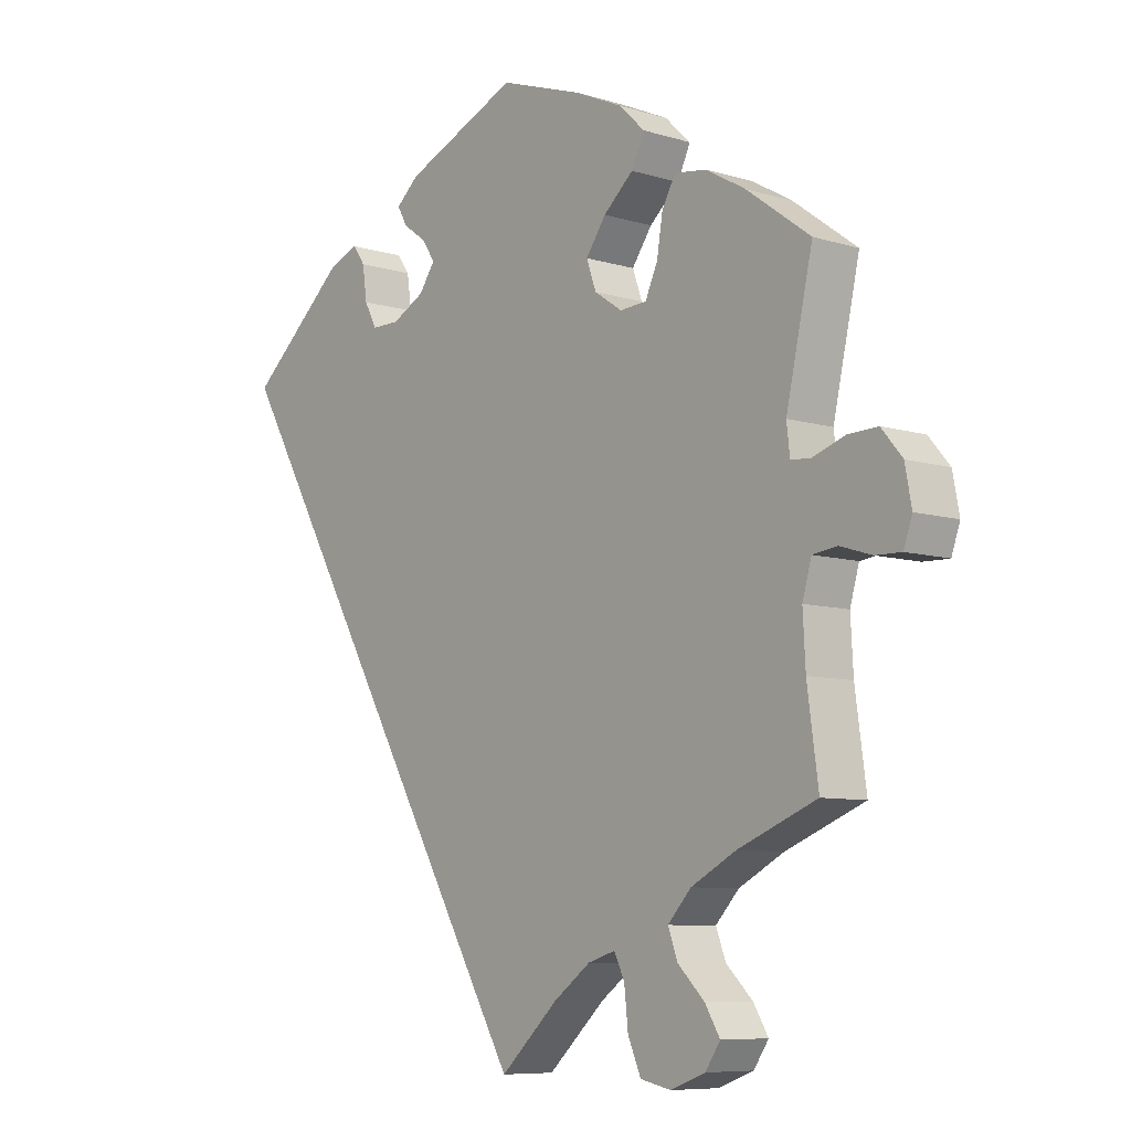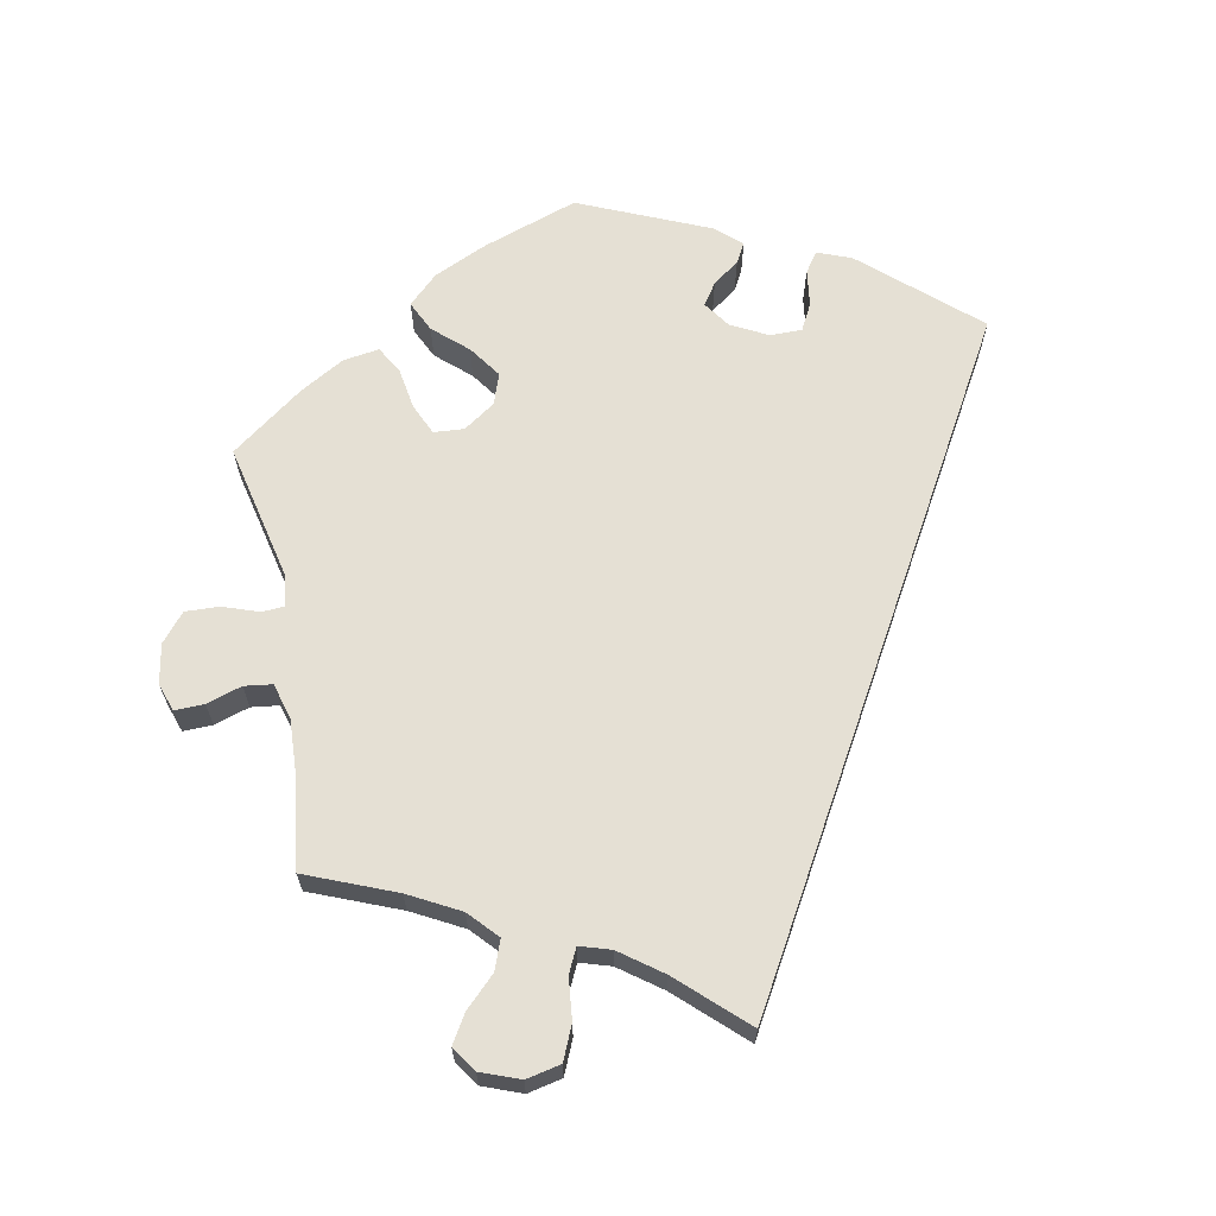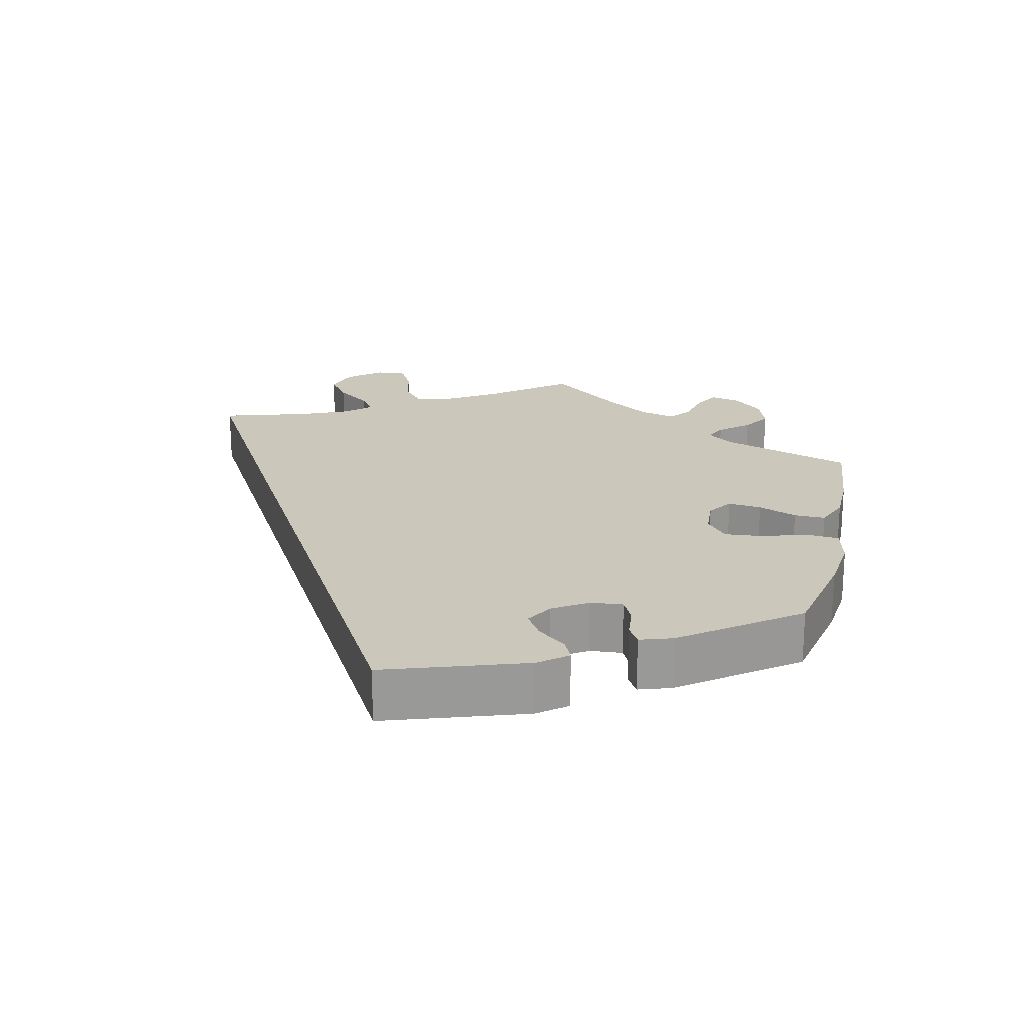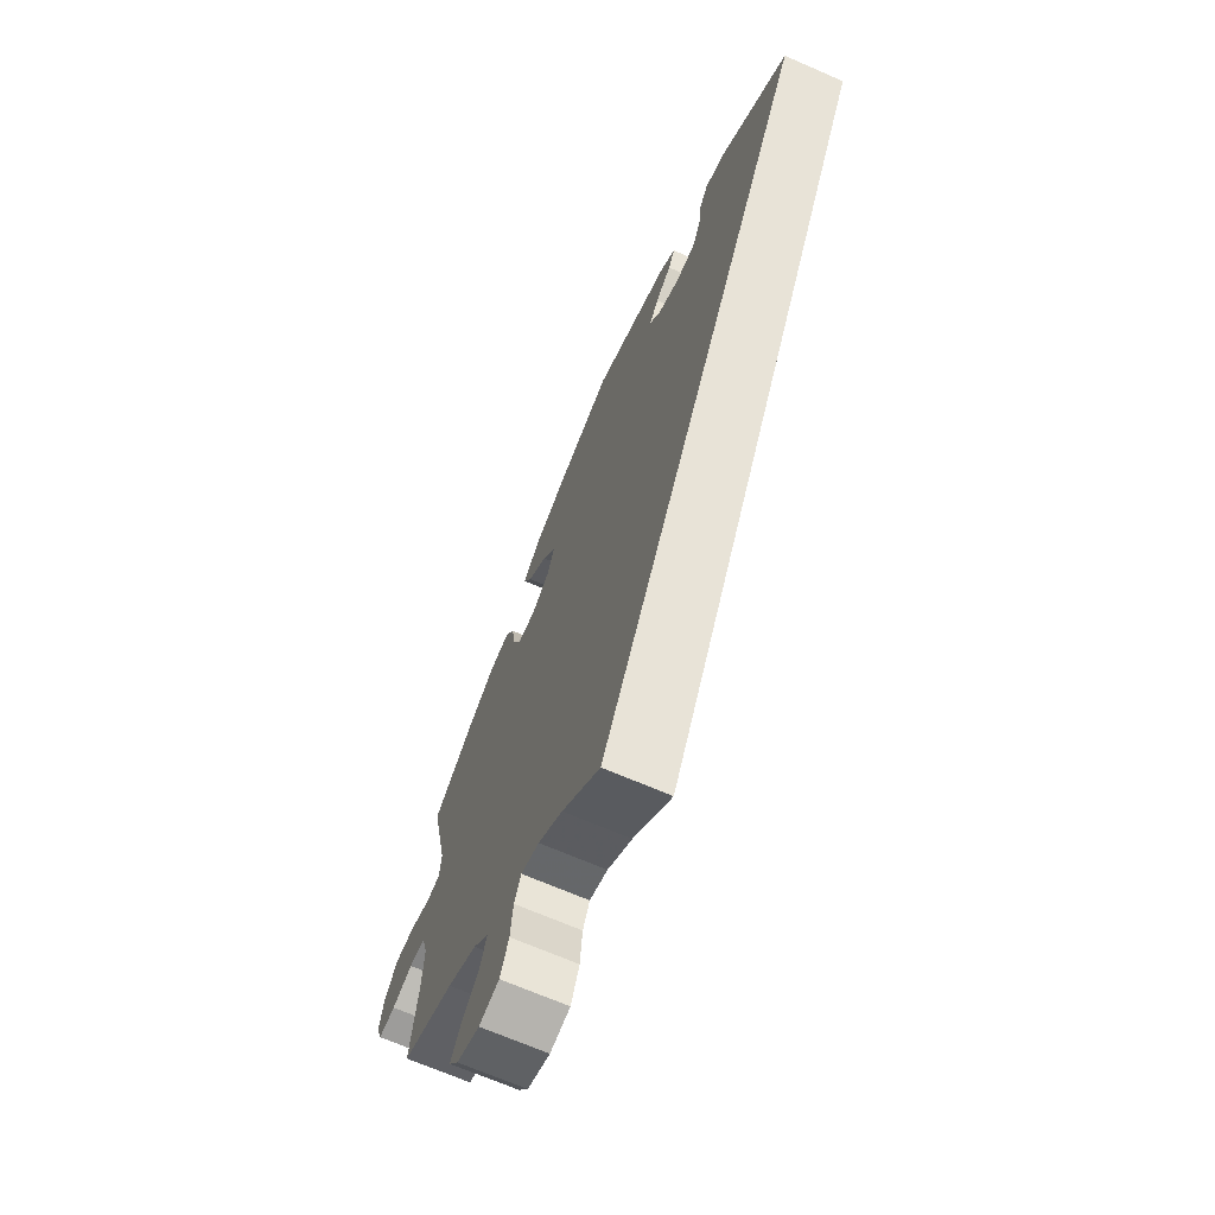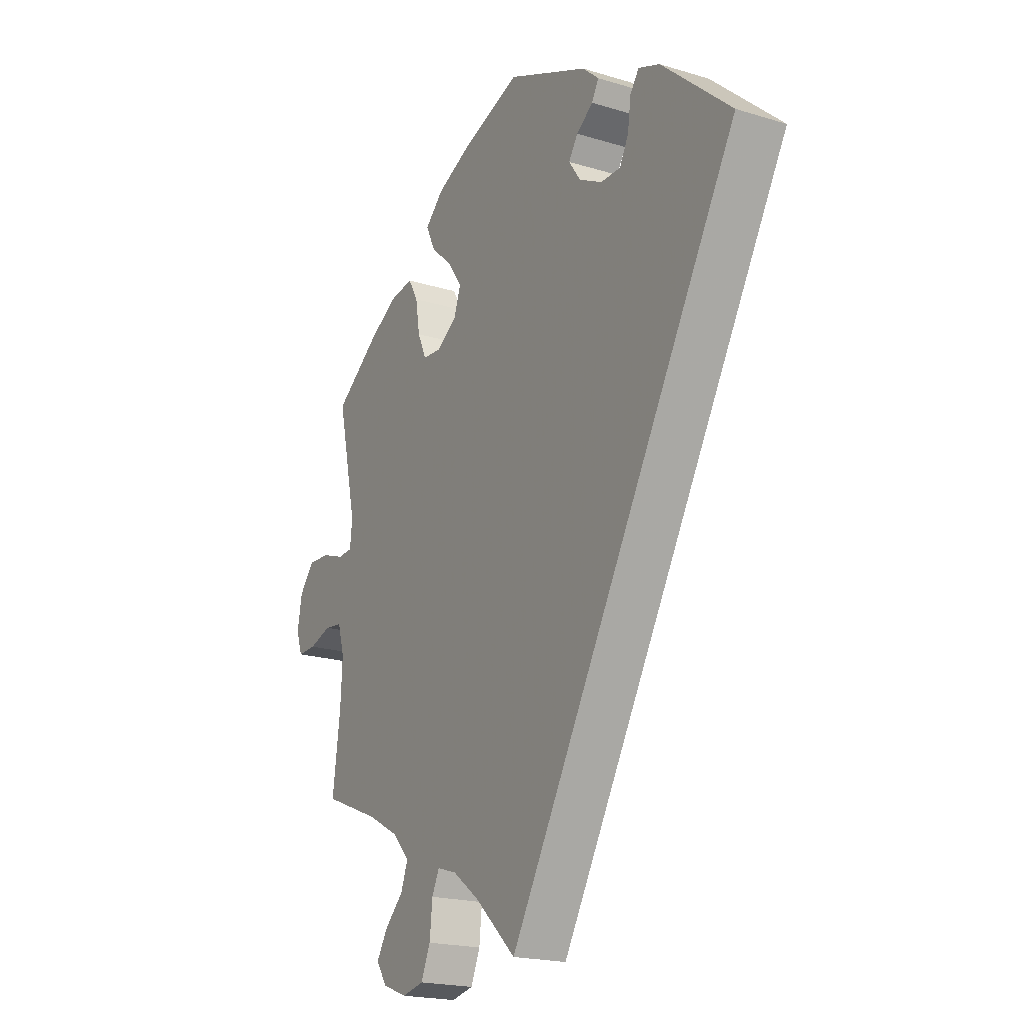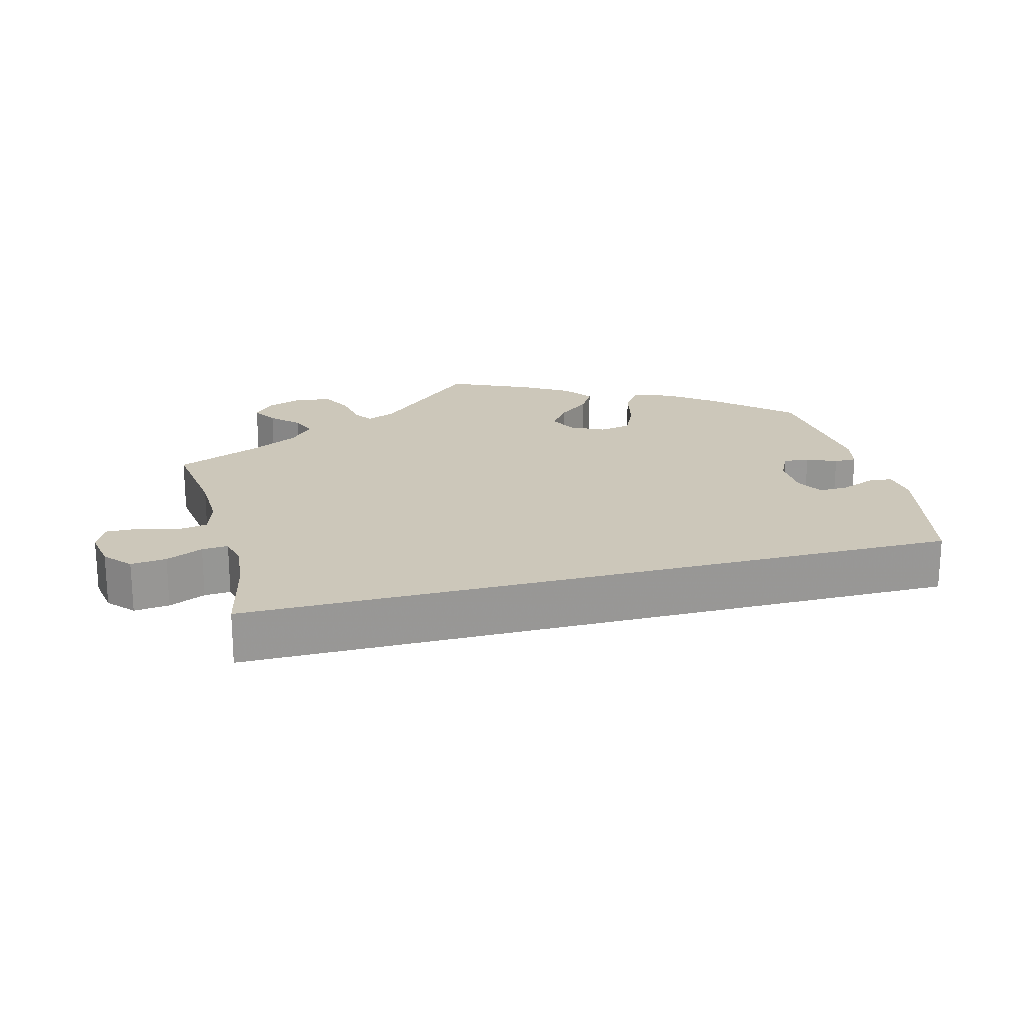
<metadata>
{"format":"obj","ext":"obj","renderer":"f3d","projection":"perspective","resolution":1024,"background":"white","views":[{"elev":-8.0,"azim":49.6,"up":"+Z"},{"elev":65.8,"azim":169.0,"up":"+Y"},{"elev":21.6,"azim":-47.1,"up":"+Y"},{"elev":-68.7,"azim":-113.5,"up":"+Z"},{"elev":-19.9,"azim":-119.5,"up":"+Z"},{"elev":21.5,"azim":-134.5,"up":"+Y"}]}
</metadata>
<code>
v 0.379 0.07 -0.338
v 0.31 0.07 -0.375
v 0.274 0.07 -0.414
v 0.289 0.07 -0.454
v 0.33 0.07 -0.494
v 0.353 0.07 -0.532
v 0.33 0.07 -0.566
v 0.277 0.07 -0.586
v 0.23 0.07 -0.576
v 0.21 0.07 -0.53
v 0.204 0.07 -0.474
v 0.188 0.07 -0.441
v 0.146 0.07 -0.454
v 0.089 0.07 -0.496
v 0 0.07 -0.579
v -0.501 0.07 0.288
v -0.35 0.07 0.421
v -0.304 0.07 0.439
v -0.285 0.07 0.412
v -0.278 0.07 0.362
v -0.259 0.07 0.326
v -0.216 0.07 0.326
v -0.166 0.07 0.352
v -0.141 0.07 0.388
v -0.161 0.07 0.418
v -0.197 0.07 0.444
v -0.212 0.07 0.471
v -0.177 0.07 0.502
v -0.001 0.07 0.578
v 0.128 0.07 0.534
v 0.201 0.07 0.501
v 0.241 0.07 0.463
v 0.221 0.07 0.421
v 0.175 0.07 0.38
v 0.144 0.07 0.336
v 0.159 0.07 0.294
v 0.202 0.07 0.265
v 0.243 0.07 0.268
v 0.262 0.07 0.31
v 0.271 0.07 0.366
v 0.292 0.07 0.403
v 0.341 0.07 0.396
v 0.402 0.07 0.361
v 0.5 0.07 0.289
v 0.459 0.07 0.104
v 0.464 0.07 0.06
v 0.495 0.07 0.058
v 0.544 0.07 0.075
v 0.59 0.07 0.077
v 0.622 0.07 0.039
v 0.632 0.07 -0.015
v 0.619 0.07 -0.053
v 0.579 0.07 -0.052
v 0.531 0.07 -0.037
v 0.493 0.07 -0.042
v 0.479 0.07 -0.091
v 0.483 0.07 -0.165
v 0.5 0.07 -0.289
v 0.379 0 -0.338
v 0.31 0 -0.375
v 0.274 0 -0.414
v 0.289 0 -0.454
v 0.33 0 -0.494
v 0.353 0 -0.532
v 0.33 0 -0.566
v 0.277 0 -0.586
v 0.23 0 -0.576
v 0.21 0 -0.53
v 0.204 0 -0.474
v 0.188 0 -0.441
v 0.146 0 -0.454
v 0.089 0 -0.496
v 0 0 -0.579
v -0.501 0 0.288
v -0.35 0 0.421
v -0.304 0 0.439
v -0.285 0 0.412
v -0.278 0 0.362
v -0.259 0 0.326
v -0.216 0 0.326
v -0.166 0 0.352
v -0.141 0 0.388
v -0.161 0 0.418
v -0.197 0 0.444
v -0.212 0 0.471
v -0.177 0 0.502
v -0.001 0 0.578
v 0.128 0 0.534
v 0.201 0 0.501
v 0.241 0 0.463
v 0.221 0 0.421
v 0.175 0 0.38
v 0.144 0 0.336
v 0.159 0 0.294
v 0.202 0 0.265
v 0.243 0 0.268
v 0.262 0 0.31
v 0.271 0 0.366
v 0.292 0 0.403
v 0.341 0 0.396
v 0.402 0 0.361
v 0.5 0 0.289
v 0.459 0 0.104
v 0.464 0 0.06
v 0.495 0 0.058
v 0.544 0 0.075
v 0.59 0 0.077
v 0.622 0 0.039
v 0.632 0 -0.015
v 0.619 0 -0.053
v 0.579 0 -0.052
v 0.531 0 -0.037
v 0.493 0 -0.042
v 0.479 0 -0.091
v 0.483 0 -0.165
v 0.5 0 -0.289
f 57 58 1
f 56 57 1 2
f 55 56 2 3
f 51 52 53 54
f 51 54 55
f 50 51 55
f 47 48 49 50
f 46 47 50 55
f 42 43 44 45
f 42 45 46
f 39 40 41 42
f 38 39 42 46
f 37 38 46 55
f 31 32 33 34
f 31 34 35
f 30 31 35
f 29 30 35
f 28 29 35 36
f 25 26 27 28
f 24 25 28 36
f 17 18 19 20
f 17 20 21
f 14 15 16 17
f 13 14 17 21
f 12 13 21 22
f 8 9 10 11
f 8 11 12
f 4 5 6 7
f 3 4 7 8
f 36 37 55 3
f 23 24 36 3
f 12 22 23
f 3 8 12 23
f 59 116 115
f 60 59 115 114
f 61 60 114 113
f 112 111 110 109
f 113 112 109
f 113 109 108
f 108 107 106 105
f 113 108 105 104
f 103 102 101 100
f 104 103 100
f 100 99 98 97
f 104 100 97 96
f 113 104 96 95
f 92 91 90 89
f 93 92 89
f 93 89 88
f 93 88 87
f 94 93 87 86
f 86 85 84 83
f 94 86 83 82
f 78 77 76 75
f 79 78 75
f 75 74 73 72
f 79 75 72 71
f 80 79 71 70
f 69 68 67 66
f 70 69 66
f 65 64 63 62
f 66 65 62 61
f 61 113 95 94
f 61 94 82 81
f 81 80 70
f 81 70 66 61
f 1 59 60 2
f 2 60 61 3
f 3 61 62 4
f 4 62 63 5
f 5 63 64 6
f 6 64 65 7
f 7 65 66 8
f 8 66 67 9
f 9 67 68 10
f 10 68 69 11
f 11 69 70 12
f 12 70 71 13
f 13 71 72 14
f 14 72 73 15
f 15 73 74 16
f 16 74 75 17
f 17 75 76 18
f 18 76 77 19
f 19 77 78 20
f 20 78 79 21
f 21 79 80 22
f 22 80 81 23
f 23 81 82 24
f 24 82 83 25
f 25 83 84 26
f 26 84 85 27
f 27 85 86 28
f 28 86 87 29
f 29 87 88 30
f 30 88 89 31
f 31 89 90 32
f 32 90 91 33
f 33 91 92 34
f 34 92 93 35
f 35 93 94 36
f 36 94 95 37
f 37 95 96 38
f 38 96 97 39
f 39 97 98 40
f 40 98 99 41
f 41 99 100 42
f 42 100 101 43
f 43 101 102 44
f 44 102 103 45
f 45 103 104 46
f 46 104 105 47
f 47 105 106 48
f 48 106 107 49
f 49 107 108 50
f 50 108 109 51
f 51 109 110 52
f 52 110 111 53
f 53 111 112 54
f 54 112 113 55
f 55 113 114 56
f 56 114 115 57
f 57 115 116 58
f 58 116 59 1

</code>
